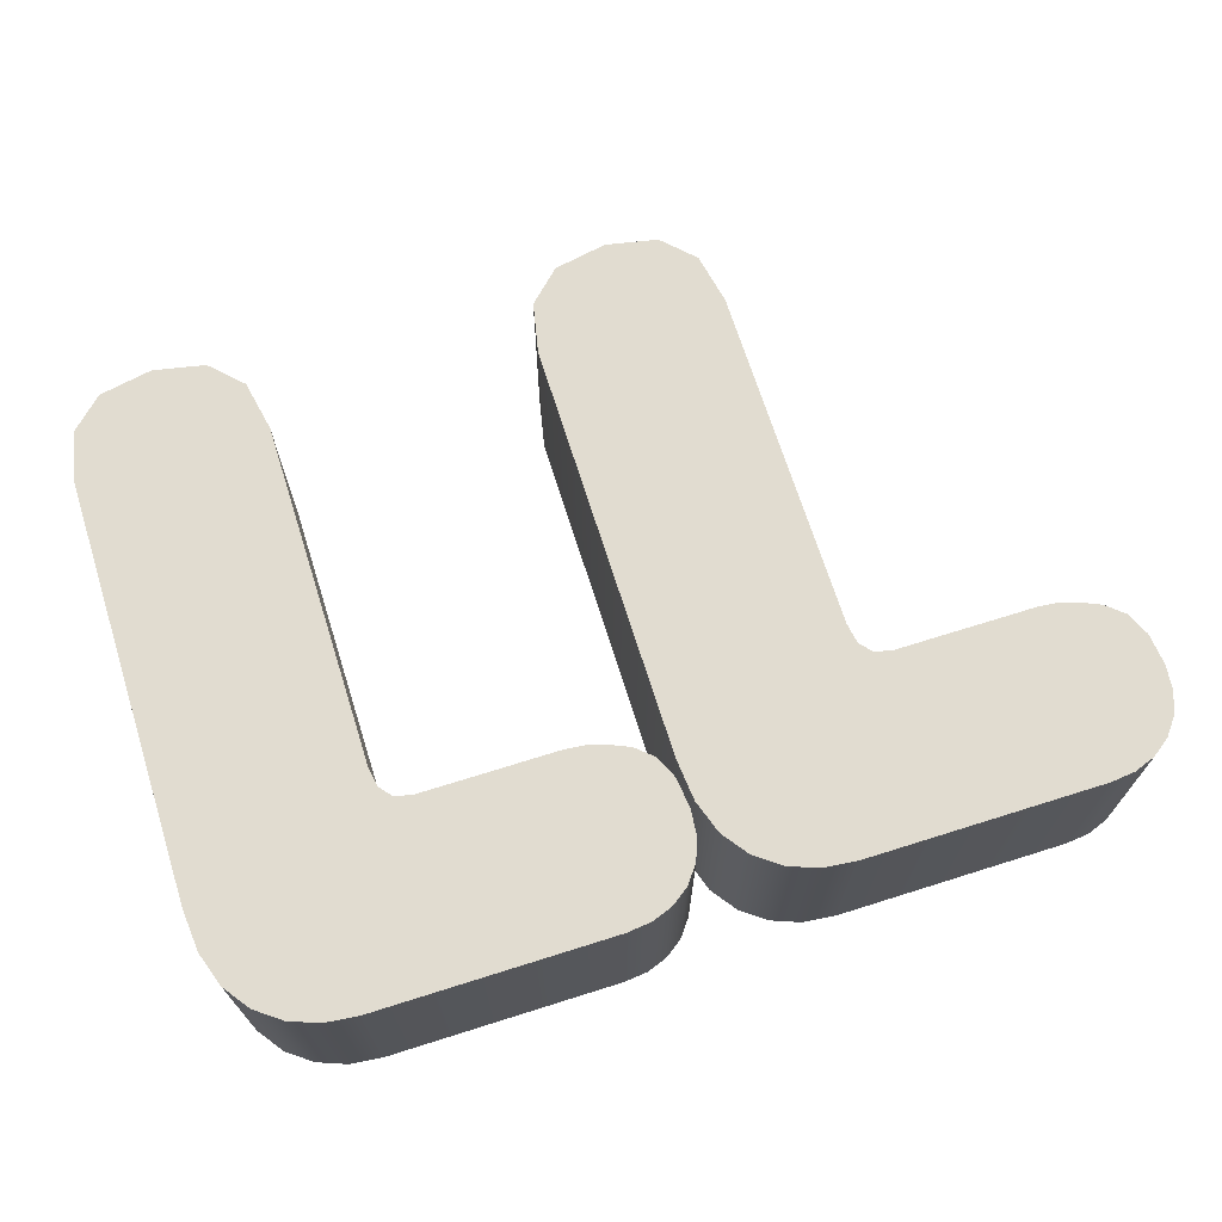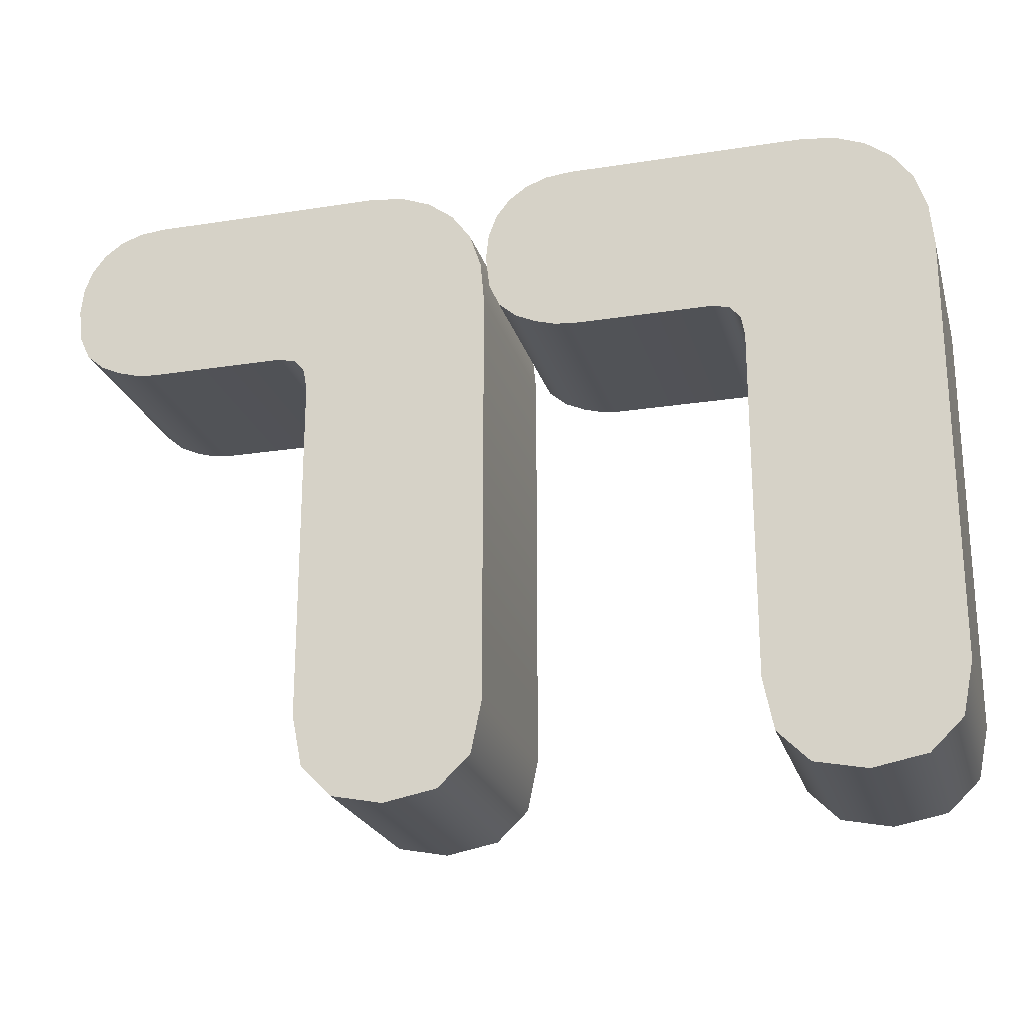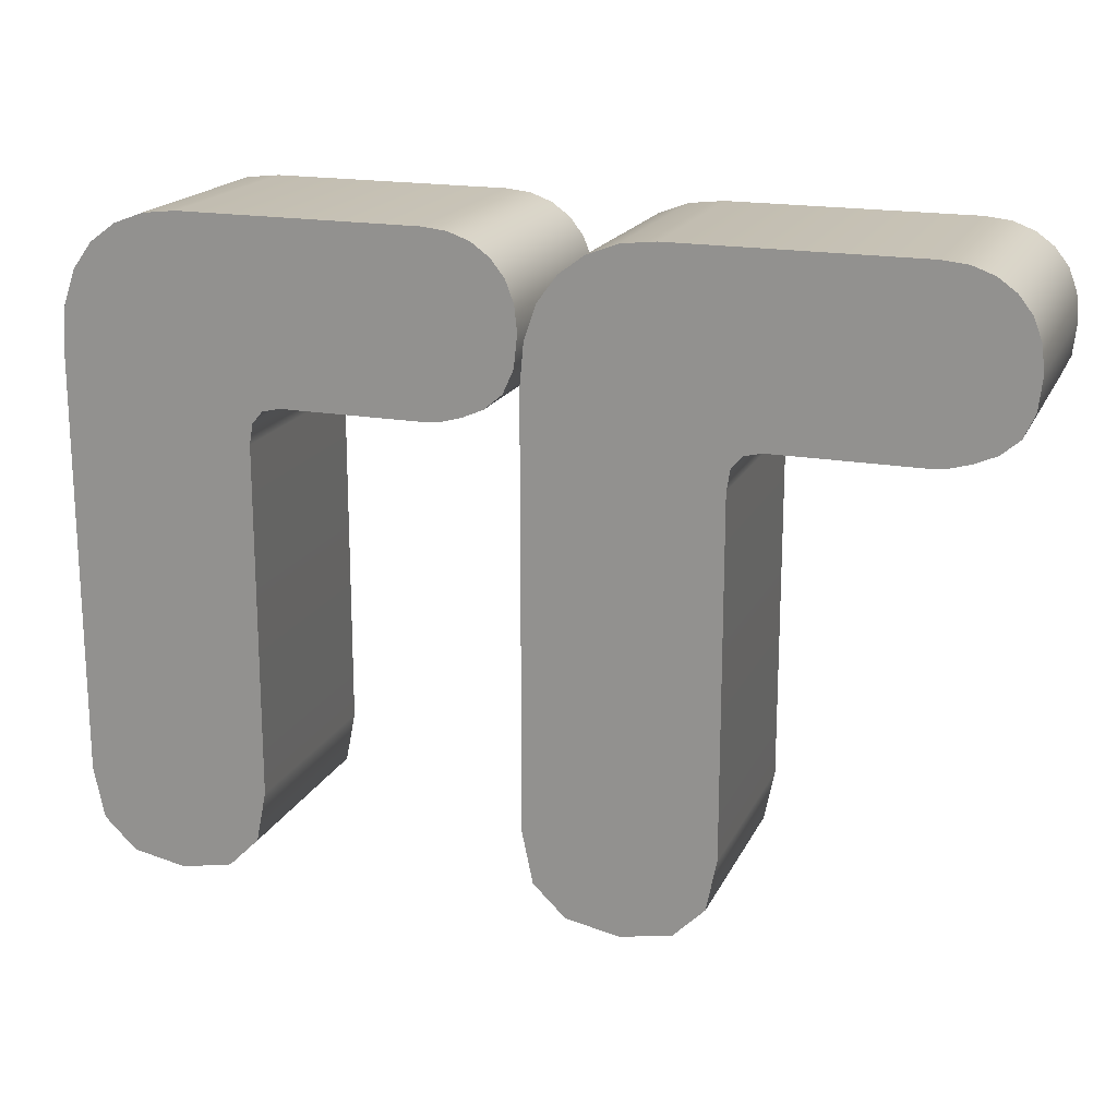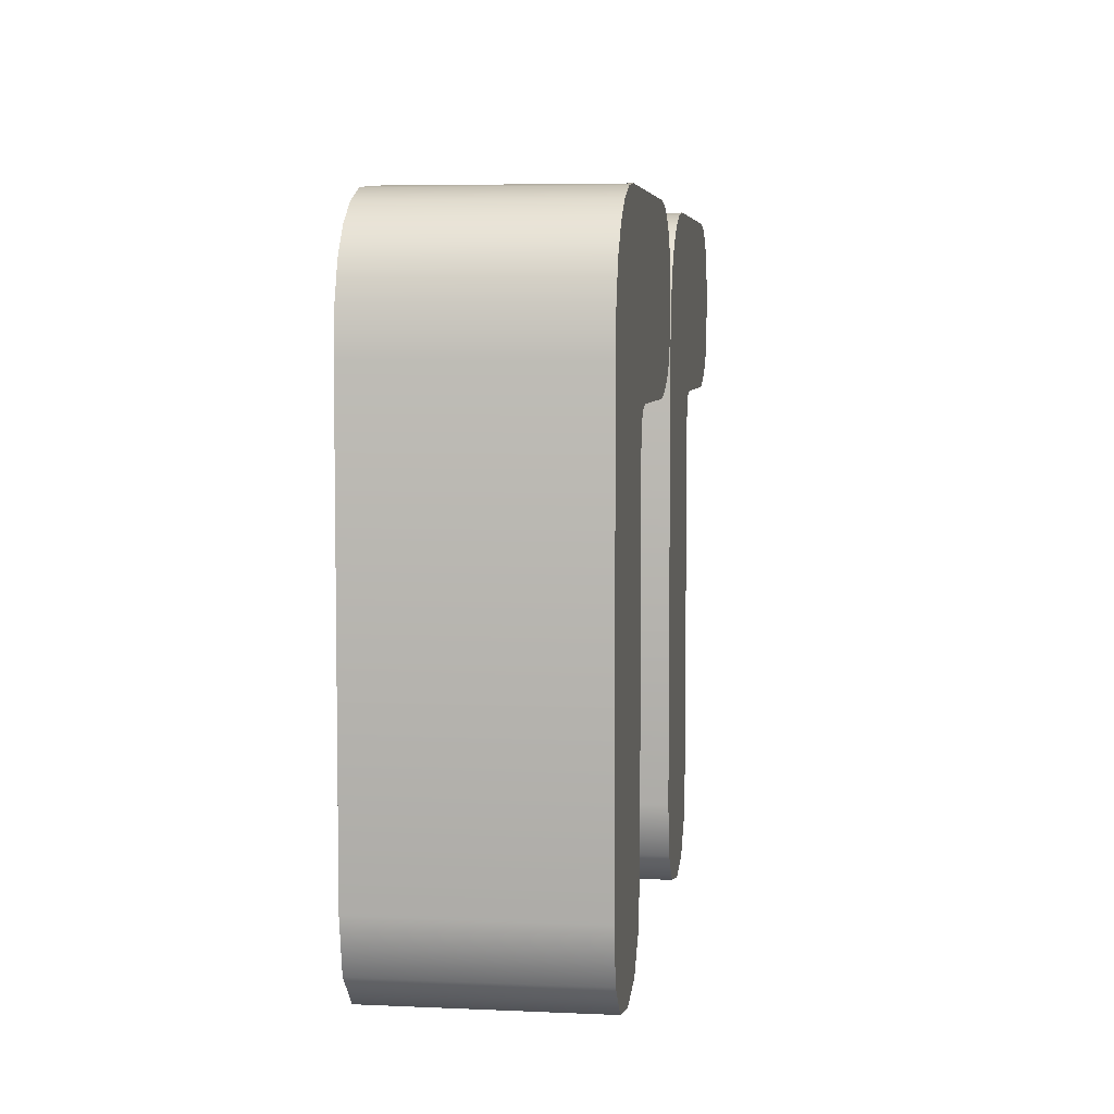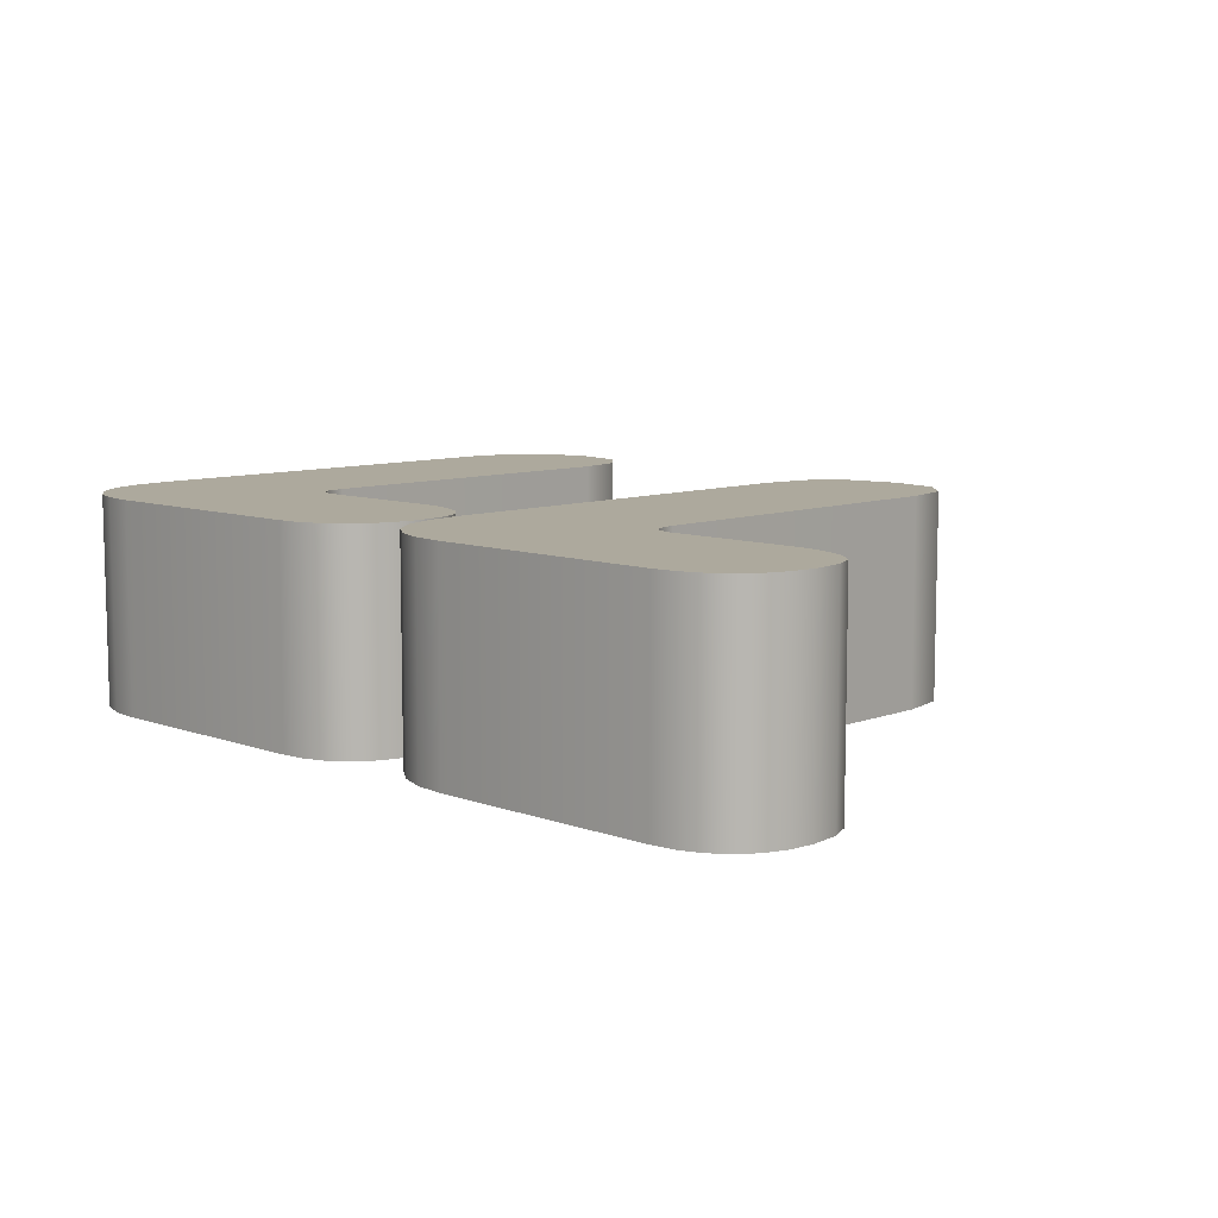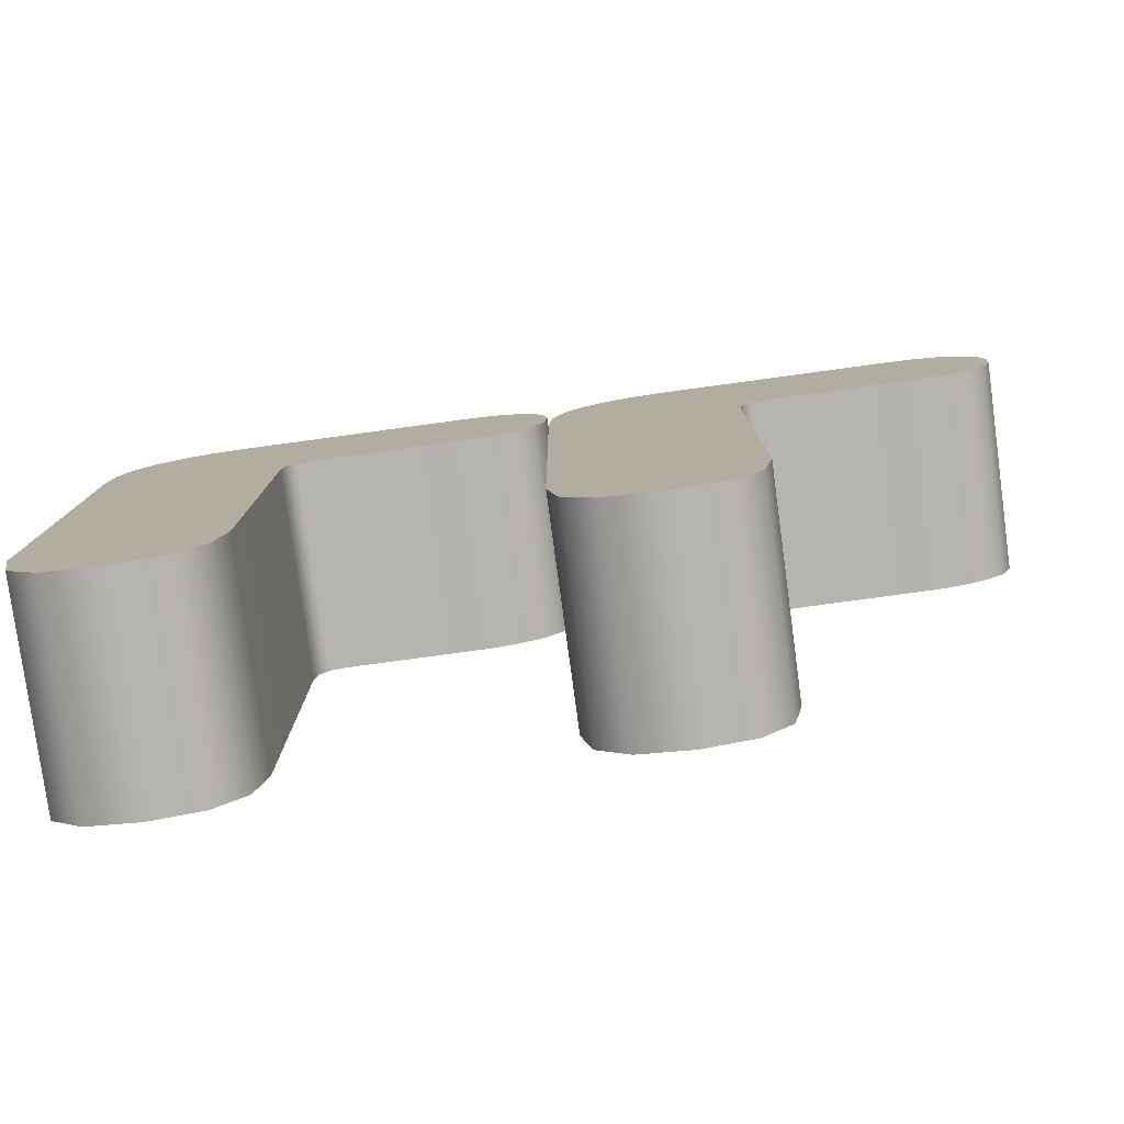
<metadata>
{"format":"obj","ext":"obj","renderer":"f3d","projection":"perspective","resolution":1024,"background":"white","views":[{"elev":69.4,"azim":162.5,"up":"+Z"},{"elev":-22.8,"azim":15.0,"up":"+Y"},{"elev":18.4,"azim":-160.8,"up":"+Y"},{"elev":5.5,"azim":97.9,"up":"+Y"},{"elev":8.8,"azim":-135.6,"up":"+Z"},{"elev":-79.4,"azim":-172.3,"up":"+Y"}]}
</metadata>
<code>
v  -0.01612 0.01318 0.2545
v  -0.004371 0.01301 0.2545
v  -0.005829 0.01318 0.2545
v  -0.001994 0.01171 0.2545
v  -0.003092 0.01253 0.2545
v  -0.0006505 0.009087 0.2545
v  -0.001154 0.01057 0.2545
v  -0.0004825 -0.01108 0.2545
v  -0.0004825 0.007271 0.2545
v  -0.002327 -0.01463 0.2545
v  -0.0009435 -0.0133 0.2545
v  -0.006849 -0.01463 0.2545
v  -0.004632 -0.01507 0.2545
v  -0.008622 -0.01108 0.2545
v  -0.008179 -0.0133 0.2545
v  -0.009979 0.005595 0.2545
v  -0.01684 0.005674 0.2545
v  -0.01604 0.005595 0.2545
v  -0.01769 0.005911 0.2545
v  -0.01858 0.006307 0.2545
v  -0.01934 0.006961 0.2545
v  -0.0198 0.007974 0.2545
v  -0.01984 0.01046 0.2545
v  -0.01995 0.009346 0.2545
v  -0.01889 0.01216 0.2545
v  -0.01948 0.0114 0.2545
v  -0.01719 0.01306 0.2545
v  -0.01811 0.01273 0.2545
v  -0.009225 0.005418 0.2545
v  -0.008773 0.004886 0.2545
v  -0.008622 0.003999 0.2545
v  0.003428 0.01318 0.2545
v  0.01518 0.01301 0.2545
v  0.01372 0.01318 0.2545
v  0.01756 0.01171 0.2545
v  0.01646 0.01253 0.2545
v  0.0189 0.009087 0.2545
v  0.0184 0.01057 0.2545
v  0.01907 -0.01108 0.2545
v  0.01907 0.007271 0.2545
v  0.01722 -0.01463 0.2545
v  0.01861 -0.0133 0.2545
v  0.0127 -0.01463 0.2545
v  0.01492 -0.01507 0.2545
v  0.01093 -0.01108 0.2545
v  0.01137 -0.0133 0.2545
v  0.009572 0.005595 0.2545
v  0.002709 0.005674 0.2545
v  0.003508 0.005595 0.2545
v  0.001863 0.005911 0.2545
v  0.0009708 0.006307 0.2545
v  0.0002077 0.006961 0.2545
v  -0.0002501 0.007974 0.2545
v  -0.0002846 0.01046 0.2545
v  -0.0004027 0.009346 0.2545
v  0.0006597 0.01216 0.2545
v  6.947e-05 0.0114 0.2545
v  0.002362 0.01306 0.2545
v  0.001439 0.01273 0.2545
v  0.01033 0.005418 0.2545
v  0.01078 0.004886 0.2545
v  0.01093 0.003999 0.2545
v  -0.005829 0.01318 0.2453
v  -0.004371 0.01301 0.2453
v  -0.01612 0.01318 0.2453
v  -0.003092 0.01253 0.2453
v  -0.001994 0.01171 0.2453
v  -0.001154 0.01057 0.2453
v  -0.0006505 0.009087 0.2453
v  -0.0004825 0.007271 0.2453
v  -0.0004825 -0.01108 0.2453
v  -0.0009435 -0.0133 0.2453
v  -0.002327 -0.01463 0.2453
v  -0.004632 -0.01507 0.2453
v  -0.006849 -0.01463 0.2453
v  -0.008179 -0.0133 0.2453
v  -0.008622 -0.01108 0.2453
v  -0.01604 0.005595 0.2453
v  -0.01684 0.005674 0.2453
v  -0.009979 0.005595 0.2453
v  -0.01769 0.005911 0.2453
v  -0.01858 0.006307 0.2453
v  -0.01934 0.006961 0.2453
v  -0.0198 0.007974 0.2453
v  -0.01995 0.009346 0.2453
v  -0.01984 0.01046 0.2453
v  -0.01948 0.0114 0.2453
v  -0.01889 0.01216 0.2453
v  -0.01811 0.01273 0.2453
v  -0.01719 0.01306 0.2453
v  -0.009225 0.005418 0.2453
v  -0.008773 0.004886 0.2453
v  -0.008622 0.003999 0.2453
v  0.01372 0.01318 0.2453
v  0.01518 0.01301 0.2453
v  0.003428 0.01318 0.2453
v  0.01646 0.01253 0.2453
v  0.01756 0.01171 0.2453
v  0.0184 0.01057 0.2453
v  0.0189 0.009087 0.2453
v  0.01907 0.007271 0.2453
v  0.01907 -0.01108 0.2453
v  0.01861 -0.0133 0.2453
v  0.01722 -0.01463 0.2453
v  0.01492 -0.01507 0.2453
v  0.0127 -0.01463 0.2453
v  0.01137 -0.0133 0.2453
v  0.01093 -0.01108 0.2453
v  0.003508 0.005595 0.2453
v  0.002709 0.005674 0.2453
v  0.009572 0.005595 0.2453
v  0.001863 0.005911 0.2453
v  0.0009708 0.006307 0.2453
v  0.0002077 0.006961 0.2453
v  -0.0002501 0.007974 0.2453
v  -0.0004027 0.009346 0.2453
v  -0.0002846 0.01046 0.2453
v  6.947e-05 0.0114 0.2453
v  0.0006597 0.01216 0.2453
v  0.001439 0.01273 0.2453
v  0.002362 0.01306 0.2453
v  0.01033 0.005418 0.2453
v  0.01078 0.004886 0.2453
v  0.01093 0.003999 0.2453
g mesh_id561
f 1 2 3
f 2 4 5
f 4 6 7
f 6 8 9
f 8 10 11
f 10 12 13
f 12 14 15
f 16 17 18
f 16 19 17
f 16 20 19
f 16 21 20
f 16 22 21
f 22 23 24
f 23 25 26
f 25 27 28
f 27 2 1
f 2 6 4
f 6 10 8
f 10 14 12
f 29 22 16
f 29 23 22
f 29 25 23
f 29 27 25
f 27 6 2
f 6 14 10
f 29 6 27
f 30 6 29
f 6 31 14
f 30 31 6
f 32 33 34
f 33 35 36
f 35 37 38
f 37 39 40
f 39 41 42
f 41 43 44
f 43 45 46
f 47 48 49
f 47 50 48
f 47 51 50
f 47 52 51
f 47 53 52
f 53 54 55
f 54 56 57
f 56 58 59
f 58 33 32
f 33 37 35
f 37 41 39
f 41 45 43
f 60 53 47
f 60 54 53
f 60 56 54
f 60 58 56
f 58 37 33
f 37 45 41
f 60 37 58
f 61 37 60
f 37 62 45
f 61 62 37
f 63 64 65
f 66 67 64
f 68 69 67
f 70 71 69
f 72 73 71
f 74 75 73
f 76 77 75
f 78 79 80
f 79 81 80
f 81 82 80
f 82 83 80
f 83 84 80
f 85 86 84
f 87 88 86
f 89 90 88
f 65 64 90
f 67 69 64
f 71 73 69
f 75 77 73
f 80 84 91
f 84 86 91
f 86 88 91
f 88 90 91
f 64 69 90
f 73 77 69
f 90 69 91
f 91 69 92
f 77 93 69
f 69 93 92
f 94 95 96
f 97 98 95
f 99 100 98
f 101 102 100
f 103 104 102
f 105 106 104
f 107 108 106
f 109 110 111
f 110 112 111
f 112 113 111
f 113 114 111
f 114 115 111
f 116 117 115
f 118 119 117
f 120 121 119
f 96 95 121
f 98 100 95
f 102 104 100
f 106 108 104
f 111 115 122
f 115 117 122
f 117 119 122
f 119 121 122
f 95 100 121
f 104 108 100
f 121 100 122
f 122 100 123
f 108 124 100
f 100 124 123
f 3 64 63
f 3 2 64
f 2 66 64
f 2 5 66
f 5 67 66
f 5 4 67
f 4 68 67
f 4 7 68
f 7 69 68
f 7 6 69
f 6 70 69
f 6 9 70
f 9 71 70
f 9 8 71
f 8 72 71
f 8 11 72
f 11 73 72
f 11 10 73
f 10 74 73
f 10 13 74
f 13 75 74
f 13 12 75
f 12 76 75
f 12 15 76
f 15 77 76
f 15 14 77
f 14 93 77
f 14 31 93
f 31 92 93
f 31 30 92
f 30 91 92
f 30 29 91
f 29 80 91
f 29 16 80
f 16 78 80
f 16 18 78
f 18 79 78
f 18 17 79
f 17 81 79
f 17 19 81
f 19 82 81
f 19 20 82
f 20 83 82
f 20 21 83
f 21 84 83
f 21 22 84
f 22 85 84
f 22 24 85
f 24 86 85
f 24 23 86
f 23 87 86
f 23 26 87
f 26 88 87
f 26 25 88
f 25 89 88
f 25 28 89
f 28 90 89
f 28 27 90
f 27 65 90
f 27 1 65
f 1 63 65
f 1 3 63
f 34 95 94
f 34 33 95
f 33 97 95
f 33 36 97
f 36 98 97
f 36 35 98
f 35 99 98
f 35 38 99
f 38 100 99
f 38 37 100
f 37 101 100
f 37 40 101
f 40 102 101
f 40 39 102
f 39 103 102
f 39 42 103
f 42 104 103
f 42 41 104
f 41 105 104
f 41 44 105
f 44 106 105
f 44 43 106
f 43 107 106
f 43 46 107
f 46 108 107
f 46 45 108
f 45 124 108
f 45 62 124
f 62 123 124
f 62 61 123
f 61 122 123
f 61 60 122
f 60 111 122
f 60 47 111
f 47 109 111
f 47 49 109
f 49 110 109
f 49 48 110
f 48 112 110
f 48 50 112
f 50 113 112
f 50 51 113
f 51 114 113
f 51 52 114
f 52 115 114
f 52 53 115
f 53 116 115
f 53 55 116
f 55 117 116
f 55 54 117
f 54 118 117
f 54 57 118
f 57 119 118
f 57 56 119
f 56 120 119
f 56 59 120
f 59 121 120
f 59 58 121
f 58 96 121
f 58 32 96
f 32 94 96
f 32 34 94

</code>
